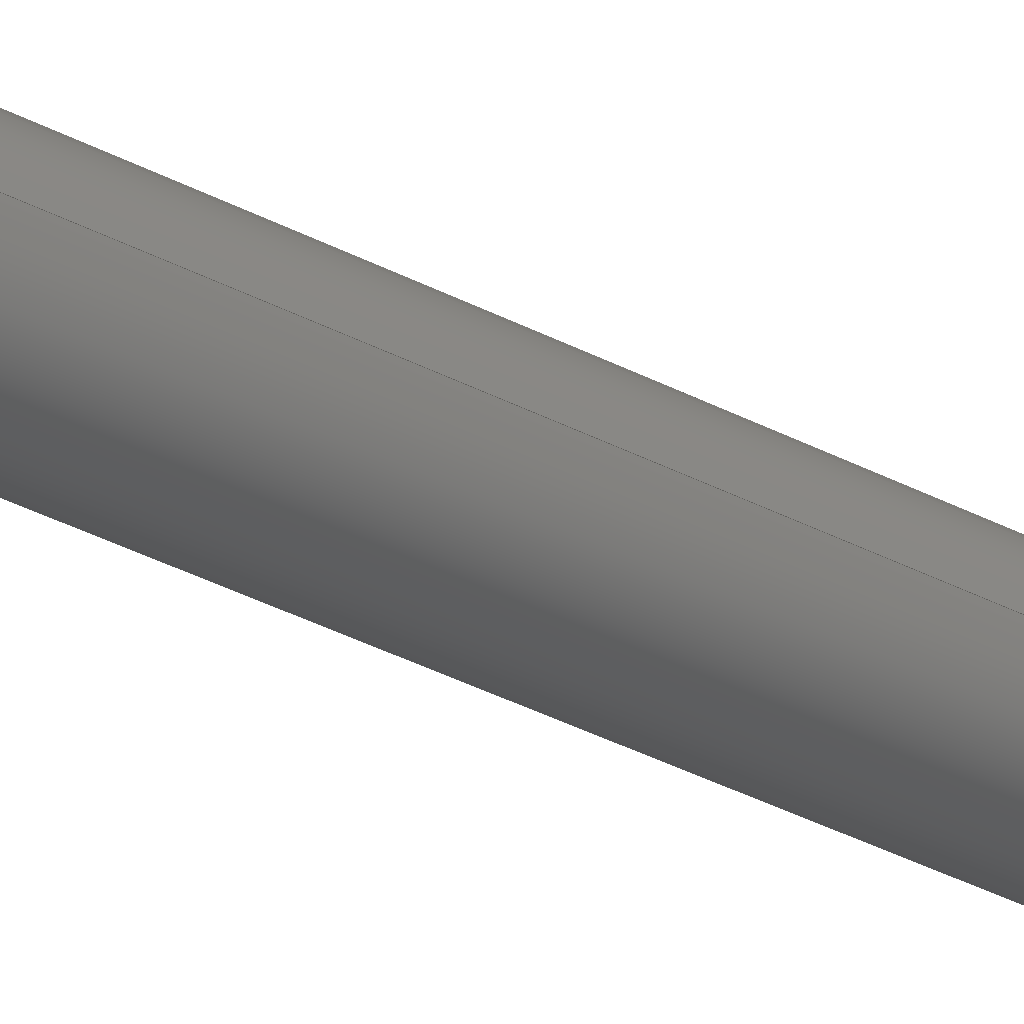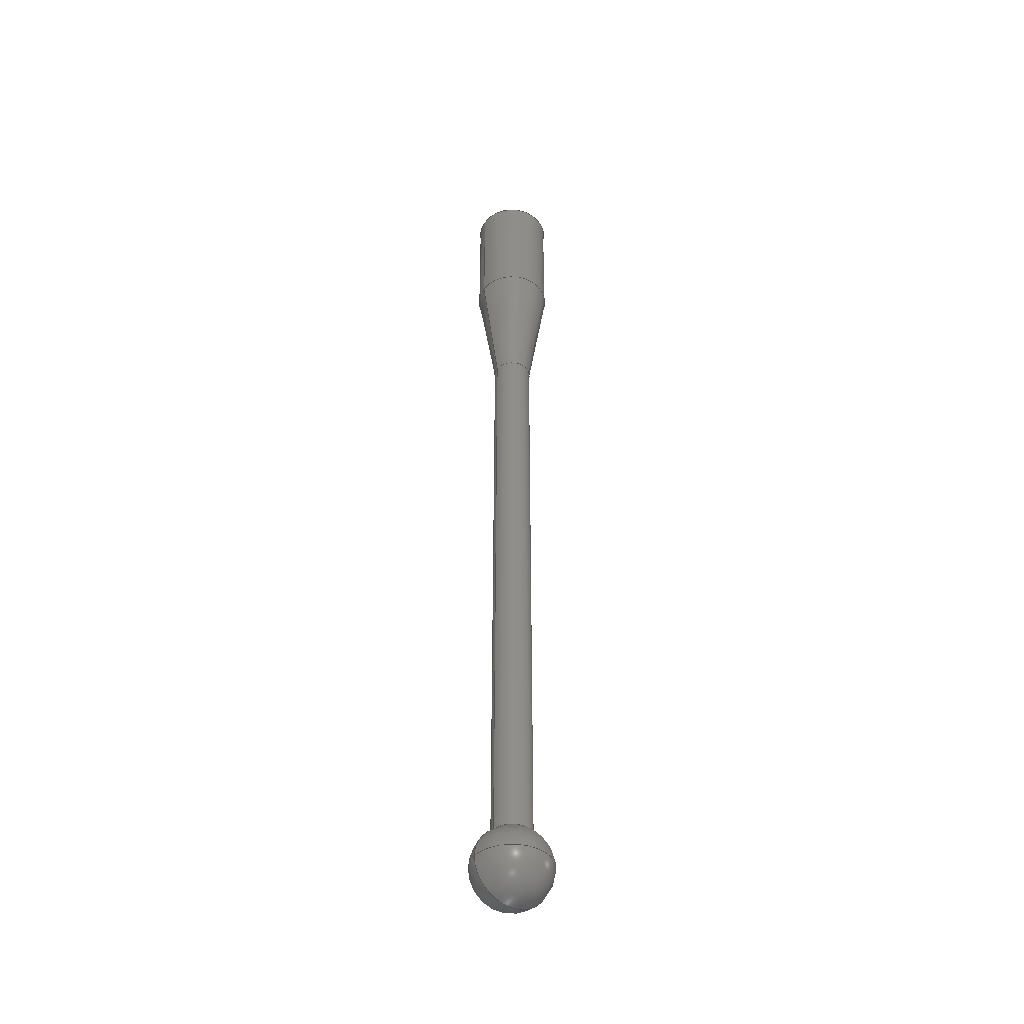
<metadata>
{"format":"step","ext":"stp","renderer":"f3d","projection":"perspective","resolution":1024,"background":"white","views":[{"elev":-26.7,"azim":47.8,"up":"+Z"},{"elev":-43.6,"azim":147.2,"up":"+Y"}]}
</metadata>
<code>
ISO-10303-21;
DATA;
#1=CARTESIAN_POINT('POINT1',(1.5,35,1.837e-16));
#2=VERTEX_POINT('VERTEX1',#1);
#3=CARTESIAN_POINT('POINT2',(-1.5,35,0));
#4=VERTEX_POINT('VERTEX2',#3);
#5=CARTESIAN_POINT('POS1',(0,35,0));
#6=DIRECTION('DIR1',(0,1,0));
#7=DIRECTION('DIR2',(-1,0,0));
#8=AXIS2_PLACEMENT_3D('AXIS1',#5,#6,#7);
#9=CIRCLE('ELLIPSE1',#8,1.5);
#10=EDGE_CURVE('EDGE1',#2,#4,#9,.F.);
#11=ORIENTED_EDGE('COEDGE1',*,*,#10,.F.);
#12=CARTESIAN_POINT('POS2',(0,35,0));
#13=DIRECTION('DIR3',(0,-1,0));
#14=DIRECTION('DIR4',(-1,0,0));
#15=AXIS2_PLACEMENT_3D('AXIS2',#12,#13,#14);
#16=CIRCLE('ELLIPSE2',#15,1.5);
#17=EDGE_CURVE('EDGE2',#2,#4,#16,.F.);
#18=ORIENTED_EDGE('COEDGE2',*,*,#17,.T.);
#19=EDGE_LOOP('NONE',(#11,#18));
#20=FACE_BOUND('LOOP1',#19,.T.);
#21=CARTESIAN_POINT('POS3',(0,35,0));
#22=DIRECTION('DIR5',(0,-1,0));
#23=DIRECTION('DIR6',(1,0,0));
#24=AXIS2_PLACEMENT_3D('AXIS3',#21,#22,#23);
#25=PLANE('PLANE1',#24);
#26=ADVANCED_FACE('FACE1',(#20),#25,.F.);
#27=CARTESIAN_POINT('POINT3',(1.5,30,1.837e-16));
#28=VERTEX_POINT('VERTEX3',#27);
#29=CARTESIAN_POINT('POINT4',(-1.5,30,-3.674e-16)
   );
#30=VERTEX_POINT('VERTEX4',#29);
#31=CARTESIAN_POINT('POS4',(0,30,0));
#32=DIRECTION('DIR7',(0,-1,0));
#33=DIRECTION('DIR8',(-1,0,0));
#34=AXIS2_PLACEMENT_3D('AXIS4',#31,#32,#33);
#35=CIRCLE('ELLIPSE3',#34,1.5);
#36=EDGE_CURVE('EDGE3',#28,#30,#35,.F.);
#37=ORIENTED_EDGE('COEDGE3',*,*,#36,.T.);
#38=CARTESIAN_POINT('POS5',(-1.5,30,-3.674e-16));
#39=DIRECTION('DIR9',(0,1,0));
#40=VECTOR('VEC1',#39,1);
#41=LINE('STRAIGHT1',#38,#40);
#42=EDGE_CURVE('EDGE4',#30,#4,#41,.T.);
#43=ORIENTED_EDGE('COEDGE4',*,*,#42,.T.);
#44=ORIENTED_EDGE('COEDGE5',*,*,#17,.F.);
#45=CARTESIAN_POINT('POS6',(1.5,30,1.837e-16));
#46=DIRECTION('DIR10',(0,1,0));
#47=VECTOR('VEC2',#46,1);
#48=LINE('STRAIGHT2',#45,#47);
#49=EDGE_CURVE('EDGE5',#28,#2,#48,.T.);
#50=ORIENTED_EDGE('COEDGE6',*,*,#49,.F.);
#51=EDGE_LOOP('NONE',(#37,#43,#44,#50));
#52=FACE_BOUND('LOOP1',#51,.T.);
#53=CARTESIAN_POINT('POS7',(0,36.83,0));
#54=DIRECTION('DIR11',(0,-1,0));
#55=DIRECTION('DIR12',(-1,0,0));
#56=AXIS2_PLACEMENT_3D('AXIS5',#53,#54,#55);
#57=CYLINDRICAL_SURFACE('CONE_SURF1',#56,1.5);
#58=ADVANCED_FACE('FACE2',(#52),#57,.T.);
#59=ORIENTED_EDGE('COEDGE7',*,*,#10,.T.);
#60=ORIENTED_EDGE('COEDGE8',*,*,#42,.F.);
#61=CARTESIAN_POINT('POS8',(0,30,0));
#62=DIRECTION('DIR13',(0,-1,0));
#63=DIRECTION('DIR14',(-1,0,0));
#64=AXIS2_PLACEMENT_3D('AXIS6',#61,#62,#63);
#65=CIRCLE('ELLIPSE4',#64,1.5);
#66=EDGE_CURVE('EDGE6',#28,#30,#65,.T.);
#67=ORIENTED_EDGE('COEDGE9',*,*,#66,.F.);
#68=ORIENTED_EDGE('COEDGE10',*,*,#49,.T.);
#69=EDGE_LOOP('NONE',(#59,#60,#67,#68));
#70=FACE_BOUND('LOOP1',#69,.T.);
#71=ADVANCED_FACE('FACE3',(#70),#57,.T.);
#72=CARTESIAN_POINT('POINT5',(0.75,25,9.185e-17));
#73=VERTEX_POINT('VERTEX5',#72);
#74=CARTESIAN_POINT('POINT6',(-0.75,25,0));
#75=VERTEX_POINT('VERTEX6',#74);
#76=CARTESIAN_POINT('POS9',(0,25,0));
#77=DIRECTION('DIR15',(0,-1,0));
#78=DIRECTION('DIR16',(-1,0,0));
#79=AXIS2_PLACEMENT_3D('AXIS7',#76,#77,#78);
#80=CIRCLE('ELLIPSE5',#79,0.75);
#81=EDGE_CURVE('EDGE7',#73,#75,#80,.F.);
#82=ORIENTED_EDGE('COEDGE11',*,*,#81,.T.);
#83=CARTESIAN_POINT('POS10',(-0.75,25,-1.837e-16))
   ;
#84=DIRECTION('DIR17',(-0.1483,0.9889,
   -3.633e-17));
#85=VECTOR('VEC3',#84,1);
#86=LINE('STRAIGHT3',#83,#85);
#87=EDGE_CURVE('EDGE8',#75,#30,#86,.T.);
#88=ORIENTED_EDGE('COEDGE12',*,*,#87,.T.);
#89=ORIENTED_EDGE('COEDGE13',*,*,#36,.F.);
#90=CARTESIAN_POINT('POS11',(0.75,25,9.185e-17));
#91=DIRECTION('DIR18',(0.1483,0.9889,
   1.817e-17));
#92=VECTOR('VEC4',#91,1);
#93=LINE('STRAIGHT4',#90,#92);
#94=EDGE_CURVE('EDGE9',#73,#28,#93,.T.);
#95=ORIENTED_EDGE('COEDGE14',*,*,#94,.F.);
#96=EDGE_LOOP('NONE',(#82,#88,#89,#95));
#97=FACE_BOUND('LOOP1',#96,.T.);
#98=CARTESIAN_POINT('POS12',(0,21,0));
#99=DIRECTION('DIR19',(0,1,0));
#100=DIRECTION('DIR20',(-1,0,0));
#101=AXIS2_PLACEMENT_3D('AXIS8',#98,#99,#100);
#102=CONICAL_SURFACE('CONE_SURF2',#101,0.15,0.1489);
#103=ADVANCED_FACE('FACE4',(#97),#102,.T.);
#104=ORIENTED_EDGE('COEDGE15',*,*,#66,.T.);
#105=ORIENTED_EDGE('COEDGE16',*,*,#87,.F.);
#106=CARTESIAN_POINT('POS13',(0,25,0));
#107=DIRECTION('DIR21',(0,-1,0));
#108=DIRECTION('DIR22',(-1,0,0));
#109=AXIS2_PLACEMENT_3D('AXIS9',#106,#107,#108);
#110=CIRCLE('ELLIPSE6',#109,0.75);
#111=EDGE_CURVE('EDGE10',#73,#75,#110,.T.);
#112=ORIENTED_EDGE('COEDGE17',*,*,#111,.F.);
#113=ORIENTED_EDGE('COEDGE18',*,*,#94,.T.);
#114=EDGE_LOOP('NONE',(#104,#105,#112,#113));
#115=FACE_BOUND('LOOP1',#114,.T.);
#116=ADVANCED_FACE('FACE5',(#115),#102,.T.);
#117=CARTESIAN_POINT('POINT7',(0.75,1.299,
   9.185e-17));
#118=VERTEX_POINT('VERTEX7',#117);
#119=CARTESIAN_POINT('POINT8',(-0.75,1.299,
   -1.837e-16));
#120=VERTEX_POINT('VERTEX8',#119);
#121=CARTESIAN_POINT('POS14',(0,1.299,0));
#122=DIRECTION('DIR23',(0,1,0));
#123=DIRECTION('DIR24',(-1,0,0));
#124=AXIS2_PLACEMENT_3D('AXIS10',#121,#122,#123);
#125=CIRCLE('ELLIPSE7',#124,0.75);
#126=EDGE_CURVE('EDGE11',#118,#120,#125,.T.);
#127=ORIENTED_EDGE('COEDGE19',*,*,#126,.T.);
#128=CARTESIAN_POINT('POS15',(-0.75,1.299,
   -1.837e-16));
#129=DIRECTION('DIR25',(0,1,0));
#130=VECTOR('VEC5',#129,1);
#131=LINE('STRAIGHT5',#128,#130);
#132=EDGE_CURVE('EDGE12',#120,#75,#131,.T.);
#133=ORIENTED_EDGE('COEDGE20',*,*,#132,.T.);
#134=ORIENTED_EDGE('COEDGE21',*,*,#81,.F.);
#135=CARTESIAN_POINT('POS16',(0.75,1.299,
   9.185e-17));
#136=DIRECTION('DIR26',(0,1,0));
#137=VECTOR('VEC6',#136,1);
#138=LINE('STRAIGHT6',#135,#137);
#139=EDGE_CURVE('EDGE13',#118,#73,#138,.T.);
#140=ORIENTED_EDGE('COEDGE22',*,*,#139,.F.);
#141=EDGE_LOOP('NONE',(#127,#133,#134,#140));
#142=FACE_BOUND('LOOP1',#141,.T.);
#143=CARTESIAN_POINT('POS17',(0,36.83,0));
#144=DIRECTION('DIR27',(0,-1,0));
#145=DIRECTION('DIR28',(-1,0,0));
#146=AXIS2_PLACEMENT_3D('AXIS11',#143,#144,#145);
#147=CYLINDRICAL_SURFACE('CONE_SURF3',#146,0.75);
#148=ADVANCED_FACE('FACE6',(#142),#147,.T.);
#149=CARTESIAN_POINT('POINT9',(-1.5,1.837e-16,
   -3.674e-16));
#150=VERTEX_POINT('VERTEX9',#149);
#151=CARTESIAN_POINT('POINT10',(0,0,-1.5));
#152=VERTEX_POINT('VERTEX10',#151);
#153=CARTESIAN_POINT('POS18',(0,0,0));
#154=DIRECTION('DIR29',(-1.225e-16,-1,0));
#155=DIRECTION('DIR30',(0,0,1));
#156=AXIS2_PLACEMENT_3D('AXIS12',#153,#154,#155);
#157=CIRCLE('ELLIPSE8',#156,1.5);
#158=EDGE_CURVE('EDGE14',#150,#152,#157,.T.);
#159=ORIENTED_EDGE('COEDGE23',*,*,#158,.T.);
#160=CARTESIAN_POINT('POINT11',(1.5,-1.837e-16,
   1.837e-16));
#161=VERTEX_POINT('VERTEX11',#160);
#162=EDGE_CURVE('EDGE15',#152,#161,#157,.T.);
#163=ORIENTED_EDGE('COEDGE24',*,*,#162,.T.);
#164=CARTESIAN_POINT('POINT12',(9.185e-17,-1.5,
   1.125e-32));
#165=VERTEX_POINT('VERTEX12',#164);
#166=CARTESIAN_POINT('POS19',(0,0,0));
#167=DIRECTION('DIR31',(-1.225e-16,0,1));
#168=DIRECTION('DIR32',(6.123e-17,-1,
   7.498e-33));
#169=AXIS2_PLACEMENT_3D('AXIS13',#166,#167,#168);
#170=CIRCLE('ELLIPSE9',#169,1.5);
#171=EDGE_CURVE('EDGE16',#165,#161,#170,.T.);
#172=ORIENTED_EDGE('COEDGE25',*,*,#171,.F.);
#173=CARTESIAN_POINT('POS20',(0,0,0));
#174=DIRECTION('DIR33',(2.449e-16,0,-1));
#175=DIRECTION('DIR34',(-6.123e-17,-1,
   -1.5e-32));
#176=AXIS2_PLACEMENT_3D('AXIS14',#173,#174,#175);
#177=CIRCLE('ELLIPSE10',#176,1.5);
#178=EDGE_CURVE('EDGE17',#165,#150,#177,.T.);
#179=ORIENTED_EDGE('COEDGE26',*,*,#178,.T.);
#180=EDGE_LOOP('NONE',(#159,#163,#172,#179));
#181=FACE_BOUND('LOOP1',#180,.T.);
#182=CARTESIAN_POINT('POS21',(0,0,0));
#183=DIRECTION('DIR35',(0,0,1));
#184=DIRECTION('DIR36',(1,0,0));
#185=AXIS2_PLACEMENT_3D('AXIS15',#182,#183,#184);
#186=SPHERICAL_SURFACE('SPHERE_SURF1',#185,1.5);
#187=ADVANCED_FACE('FACE7',(#181),#186,.T.);
#188=ORIENTED_EDGE('COEDGE27',*,*,#111,.T.);
#189=ORIENTED_EDGE('COEDGE28',*,*,#132,.F.);
#190=CARTESIAN_POINT('POS22',(0,1.299,0));
#191=DIRECTION('DIR37',(0,1,0));
#192=DIRECTION('DIR38',(-1,0,0));
#193=AXIS2_PLACEMENT_3D('AXIS16',#190,#191,#192);
#194=CIRCLE('ELLIPSE11',#193,0.75);
#195=EDGE_CURVE('EDGE18',#118,#120,#194,.F.);
#196=ORIENTED_EDGE('COEDGE29',*,*,#195,.F.);
#197=ORIENTED_EDGE('COEDGE30',*,*,#139,.T.);
#198=EDGE_LOOP('NONE',(#188,#189,#196,#197));
#199=FACE_BOUND('LOOP1',#198,.T.);
#200=ADVANCED_FACE('FACE8',(#199),#147,.T.);
#201=ORIENTED_EDGE('COEDGE31',*,*,#158,.F.);
#202=EDGE_CURVE('EDGE19',#150,#120,#177,.T.);
#203=ORIENTED_EDGE('COEDGE32',*,*,#202,.T.);
#204=ORIENTED_EDGE('COEDGE33',*,*,#126,.F.);
#205=EDGE_CURVE('EDGE20',#161,#118,#170,.T.);
#206=ORIENTED_EDGE('COEDGE34',*,*,#205,.F.);
#207=ORIENTED_EDGE('COEDGE35',*,*,#162,.F.);
#208=EDGE_LOOP('NONE',(#201,#203,#204,#206,#207));
#209=FACE_BOUND('LOOP1',#208,.T.);
#210=ADVANCED_FACE('FACE9',(#209),#186,.T.);
#211=CARTESIAN_POINT('POINT13',(0,0,1.5));
#212=VERTEX_POINT('VERTEX13',#211);
#213=CARTESIAN_POINT('POS23',(0,0,0));
#214=DIRECTION('DIR39',(-1.225e-16,-1,0));
#215=DIRECTION('DIR40',(0,0,1));
#216=AXIS2_PLACEMENT_3D('AXIS17',#213,#214,#215);
#217=CIRCLE('ELLIPSE12',#216,1.5);
#218=EDGE_CURVE('EDGE21',#161,#212,#217,.T.);
#219=ORIENTED_EDGE('COEDGE36',*,*,#218,.T.);
#220=EDGE_CURVE('EDGE22',#212,#150,#217,.T.);
#221=ORIENTED_EDGE('COEDGE37',*,*,#220,.T.);
#222=ORIENTED_EDGE('COEDGE38',*,*,#178,.F.);
#223=ORIENTED_EDGE('COEDGE39',*,*,#171,.T.);
#224=EDGE_LOOP('NONE',(#219,#221,#222,#223));
#225=FACE_BOUND('LOOP1',#224,.T.);
#226=ADVANCED_FACE('FACE10',(#225),#186,.T.);
#227=ORIENTED_EDGE('COEDGE40',*,*,#218,.F.);
#228=ORIENTED_EDGE('COEDGE41',*,*,#205,.T.);
#229=ORIENTED_EDGE('COEDGE42',*,*,#195,.T.);
#230=ORIENTED_EDGE('COEDGE43',*,*,#202,.F.);
#231=ORIENTED_EDGE('COEDGE44',*,*,#220,.F.);
#232=EDGE_LOOP('NONE',(#227,#228,#229,#230,#231));
#233=FACE_BOUND('LOOP1',#232,.T.);
#234=ADVANCED_FACE('FACE11',(#233),#186,.T.);
#235=CLOSED_SHELL('SHELL1',(#26,#58,#71,#103,#116,#148,#187,#200,#210,
   #226,#234));
#236=MANIFOLD_SOLID_BREP('LUMP1',#235);
#237=ADVANCED_BREP_SHAPE_REPRESENTATION('BODY0',(#236),#238);
#238=(GEOMETRIC_REPRESENTATION_CONTEXT(3) 
   GLOBAL_UNCERTAINTY_ASSIGNED_CONTEXT((#239)) 
   GLOBAL_UNIT_ASSIGNED_CONTEXT((#240,#241,#242)) REPRESENTATION_CONTEXT
   ('',''));
#239=UNCERTAINTY_MEASURE_WITH_UNIT(LENGTH_MEASURE(1e-06),#240,'','');
#240=(LENGTH_UNIT() NAMED_UNIT(*) SI_UNIT(.MILLI.,.METRE.));
#241=(NAMED_UNIT(*) PLANE_ANGLE_UNIT() SI_UNIT($,.RADIAN.));
#242=(NAMED_UNIT(*) SI_UNIT($,.STERADIAN.) SOLID_ANGLE_UNIT());
#243=APPLICATION_CONTEXT(
   'CONFIGURATION CONTROLLED 3D DESIGNS OF MECHANICAL PARTS AND 
ASSEMBLIES');
#244=APPLICATION_PROTOCOL_DEFINITION('INTERNATIONAL STANDARD',
   'config_control_design',1994,#243);
#245=MECHANICAL_CONTEXT('MECHANICAL_CONTEXT_NAME',#243,'mechanical');
#246=PRODUCT('PRODUCT_ID_1','PRODUCT_NAME_1','PRODUCT_DESCRIPTION',(#245
   ));
#247=PRODUCT_RELATED_PRODUCT_CATEGORY('detail',
   'PRODUCT_RELATED_PRODUCT_CATEGORY_DESCRIPTION',(#246));
#248=PERSON_AND_ORGANIZATION_ROLE('design_owner');
#249=CC_DESIGN_PERSON_AND_ORGANIZATION_ASSIGNMENT(#252,#248,(#246));
#250=PERSON('ID_1','PERSON_LAST_NAME','PERSON_FIRST_NAME',$,$,$);
#251=ORGANIZATION('ORGANIZATION_ID','ORGANIZATION_NAME',
   'ORGANIZATION_DESCRIPTION');
#252=PERSON_AND_ORGANIZATION(#250,#251);
#253=PRODUCT_DEFINITION_FORMATION_WITH_SPECIFIED_SOURCE(
   'PRODUCT_DEFINITION_FORMATION_ID',
   'PRODUCT_DEFINITION_FORMATION_DESCRIPTION',#246,.NOT_KNOWN.);
#254=PERSON_AND_ORGANIZATION_ROLE('creator');
#255=CC_DESIGN_PERSON_AND_ORGANIZATION_ASSIGNMENT(#258,#254,(#253));
#256=PERSON('ID_2','PERSON_LAST_NAME','PERSON_FIRST_NAME',$,$,$);
#257=ORGANIZATION('ORGANIZATION_ID','ORGANIZATION_NAME',
   'ORGANIZATION_DESCRIPTION');
#258=PERSON_AND_ORGANIZATION(#256,#257);
#259=PERSON_AND_ORGANIZATION_ROLE('part_supplier');
#260=CC_DESIGN_PERSON_AND_ORGANIZATION_ASSIGNMENT(#263,#259,(#253));
#261=PERSON('ID_3','PERSON_LAST_NAME','PERSON_FIRST_NAME',$,$,$);
#262=ORGANIZATION('ORGANIZATION_ID','ORGANIZATION_NAME',
   'ORGANIZATION_DESCRIPTION');
#263=PERSON_AND_ORGANIZATION(#261,#262);
#264=APPROVAL_STATUS('approved');
#265=APPROVAL(#264,'APPROVAL_LEVEL');
#266=CC_DESIGN_APPROVAL(#265,(#253));
#267=APPROVAL_ROLE('APPROVAL_ROLE');
#268=APPROVAL_PERSON_ORGANIZATION(#271,#265,#267);
#269=PERSON('ID_4','PERSON_LAST_NAME','PERSON_FIRST_NAME',$,$,$);
#270=ORGANIZATION('ORGANIZATION_ID','ORGANIZATION_NAME',
   'ORGANIZATION_DESCRIPTION');
#271=PERSON_AND_ORGANIZATION(#269,#270);
#272=APPROVAL_DATE_TIME(#276,#265);
#273=CALENDAR_DATE(1997,1,1);
#274=COORDINATED_UNIVERSAL_TIME_OFFSET(0,0,.AHEAD.);
#275=LOCAL_TIME(0,0,0,#274);
#276=DATE_AND_TIME(#273,#275);
#277=SECURITY_CLASSIFICATION_LEVEL('classified');
#278=SECURITY_CLASSIFICATION('SECURITY_CLASSIFICATION_NAME',
   'SECURITY_CLASSIFICATION_PURPOSE',#277);
#279=CC_DESIGN_SECURITY_CLASSIFICATION(#278,(#253));
#280=APPROVAL_STATUS('approved');
#281=APPROVAL(#280,'APPROVAL_LEVEL');
#282=CC_DESIGN_APPROVAL(#281,(#278));
#283=APPROVAL_ROLE('APPROVAL_ROLE');
#284=APPROVAL_PERSON_ORGANIZATION(#287,#281,#283);
#285=PERSON('ID_5','PERSON_LAST_NAME','PERSON_FIRST_NAME',$,$,$);
#286=ORGANIZATION('ORGANIZATION_ID','ORGANIZATION_NAME',
   'ORGANIZATION_DESCRIPTION');
#287=PERSON_AND_ORGANIZATION(#285,#286);
#288=APPROVAL_DATE_TIME(#292,#281);
#289=CALENDAR_DATE(1997,1,1);
#290=COORDINATED_UNIVERSAL_TIME_OFFSET(0,0,.AHEAD.);
#291=LOCAL_TIME(0,0,0,#290);
#292=DATE_AND_TIME(#289,#291);
#293=PERSON_AND_ORGANIZATION_ROLE('classification_officer');
#294=CC_DESIGN_PERSON_AND_ORGANIZATION_ASSIGNMENT(#297,#293,(#278));
#295=PERSON('ID_6','PERSON_LAST_NAME','PERSON_FIRST_NAME',$,$,$);
#296=ORGANIZATION('ORGANIZATION_ID','ORGANIZATION_NAME',
   'ORGANIZATION_DESCRIPTION');
#297=PERSON_AND_ORGANIZATION(#295,#296);
#298=DATE_TIME_ROLE('classification_date');
#299=CC_DESIGN_DATE_AND_TIME_ASSIGNMENT(#303,#298,(#278));
#300=CALENDAR_DATE(1997,1,1);
#301=COORDINATED_UNIVERSAL_TIME_OFFSET(0,0,.AHEAD.);
#302=LOCAL_TIME(0,0,0,#301);
#303=DATE_AND_TIME(#300,#302);
#304=DESIGN_CONTEXT('DESIGN_CONTEXT_NAME',#243,'design');
#305=PRODUCT_DEFINITION('PRODUCT_DEFINITION_ID',
   'PRODUCT_DEFINITION_DESCRIPTION',#253,#304);
#306=PERSON_AND_ORGANIZATION_ROLE('creator');
#307=CC_DESIGN_PERSON_AND_ORGANIZATION_ASSIGNMENT(#310,#306,(#305));
#308=PERSON('ID_7','PERSON_LAST_NAME','PERSON_FIRST_NAME',$,$,$);
#309=ORGANIZATION('ORGANIZATION_ID','ORGANIZATION_NAME',
   'ORGANIZATION_DESCRIPTION');
#310=PERSON_AND_ORGANIZATION(#308,#309);
#311=DATE_TIME_ROLE('creation_date');
#312=CC_DESIGN_DATE_AND_TIME_ASSIGNMENT(#316,#311,(#305));
#313=CALENDAR_DATE(1997,1,1);
#314=COORDINATED_UNIVERSAL_TIME_OFFSET(0,0,.AHEAD.);
#315=LOCAL_TIME(0,0,0,#314);
#316=DATE_AND_TIME(#313,#315);
#317=APPROVAL_STATUS('approved');
#318=APPROVAL(#317,'APPROVAL_LEVEL');
#319=CC_DESIGN_APPROVAL(#318,(#305));
#320=APPROVAL_ROLE('APPROVAL_ROLE');
#321=APPROVAL_PERSON_ORGANIZATION(#324,#318,#320);
#322=PERSON('ID_8','PERSON_LAST_NAME','PERSON_FIRST_NAME',$,$,$);
#323=ORGANIZATION('ORGANIZATION_ID','ORGANIZATION_NAME',
   'ORGANIZATION_DESCRIPTION');
#324=PERSON_AND_ORGANIZATION(#322,#323);
#325=APPROVAL_DATE_TIME(#329,#318);
#326=CALENDAR_DATE(1997,1,1);
#327=COORDINATED_UNIVERSAL_TIME_OFFSET(0,0,.AHEAD.);
#328=LOCAL_TIME(0,0,0,#327);
#329=DATE_AND_TIME(#326,#328);
#330=PRODUCT_DEFINITION_SHAPE('PRODUCT_DEFINITION_SHAPE_NAME',
   'PRODUCT_DEFINITION_SHAPE_DESCRIPTION',#305);
#331=SHAPE_DEFINITION_REPRESENTATION(#330,#237);
ENDSEC;
END-ISO-10303-21;
                
                  
               
                   
                    
     
                

</code>
